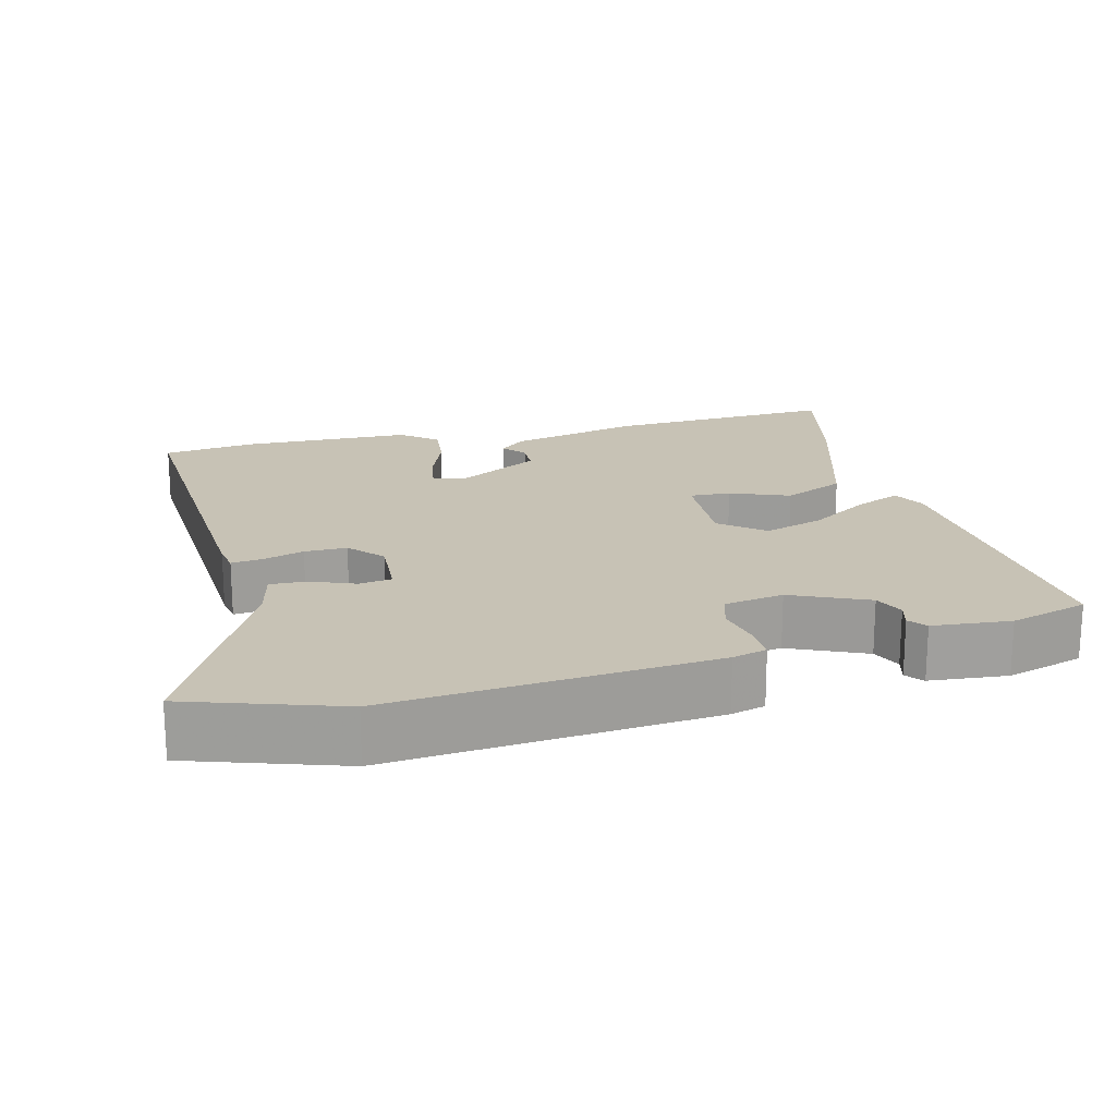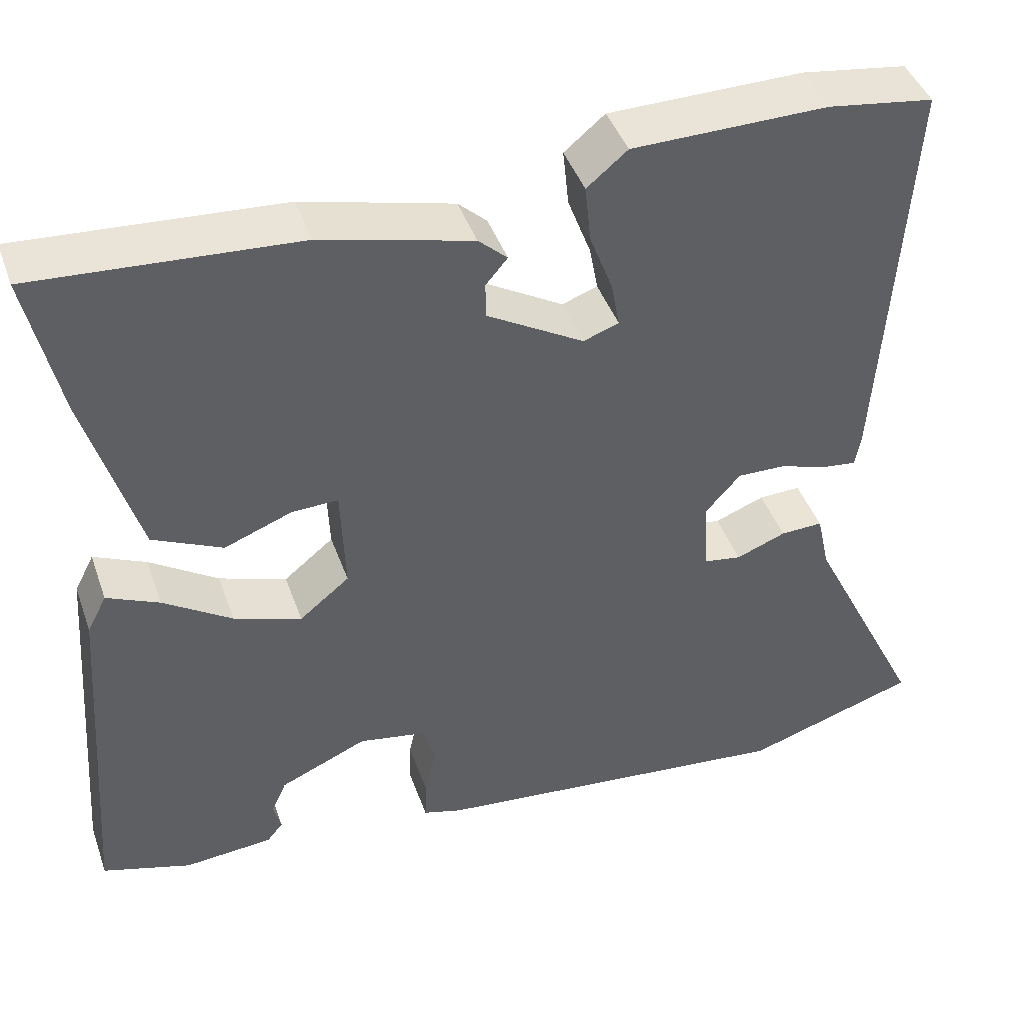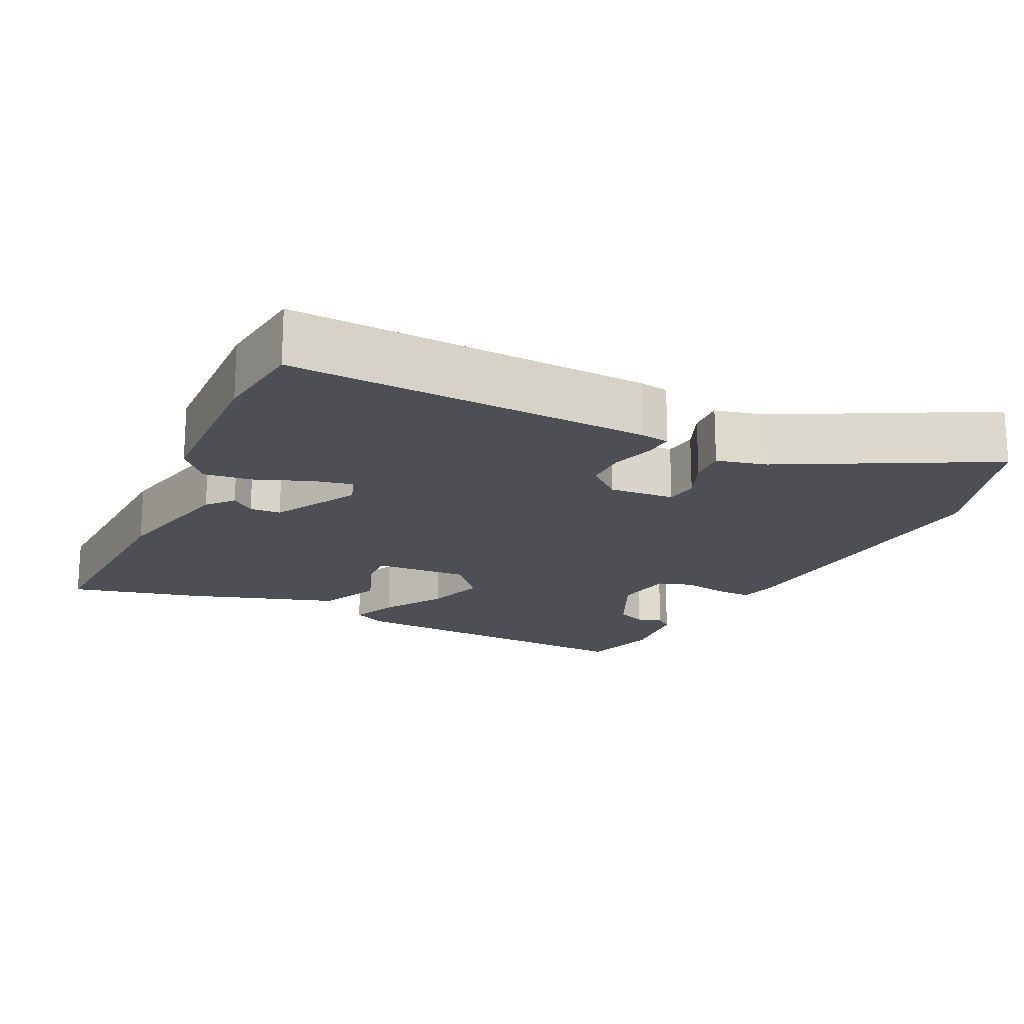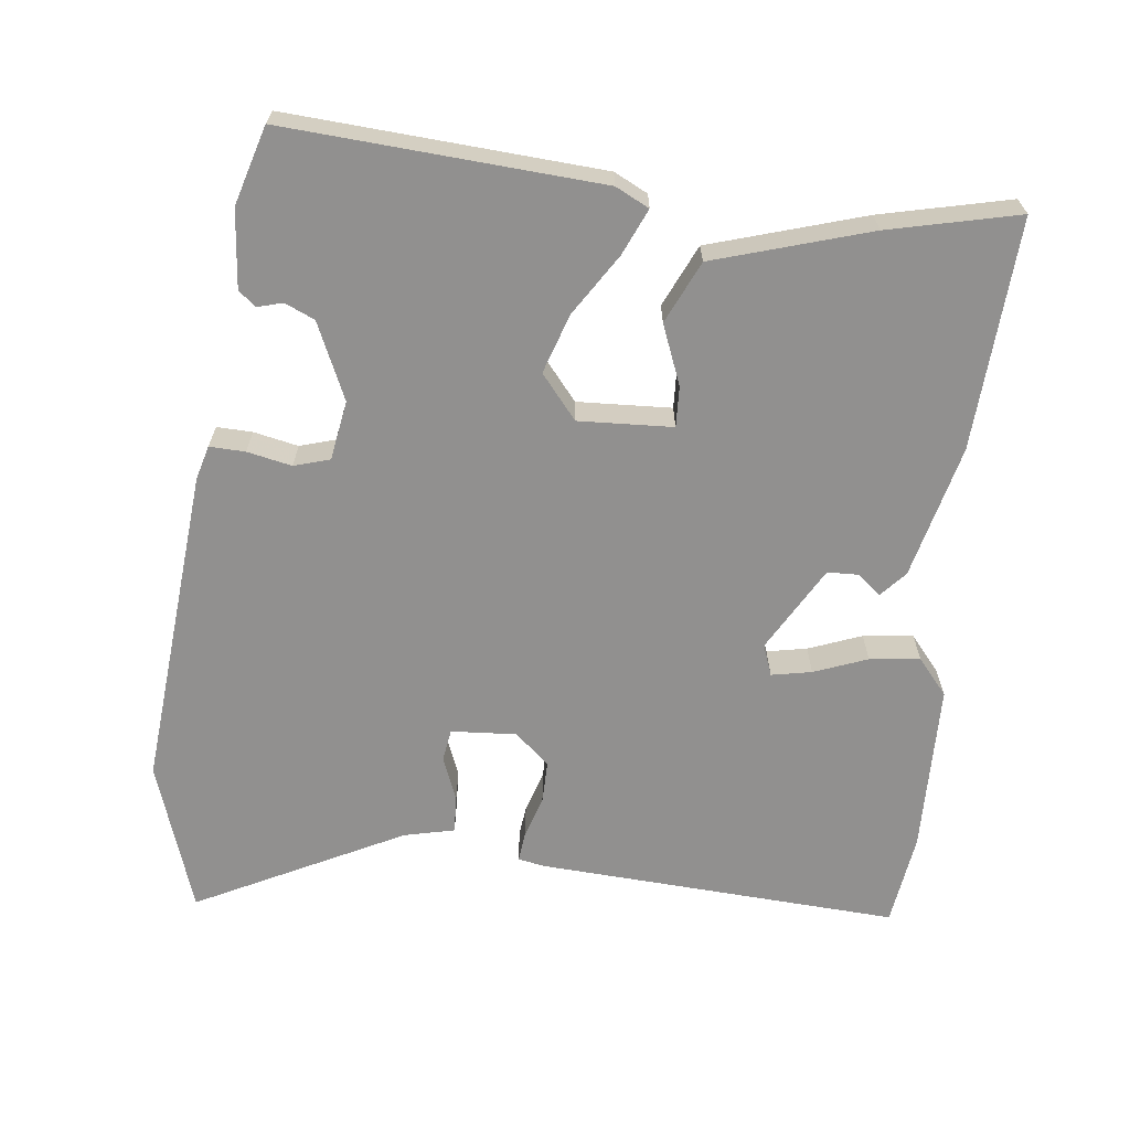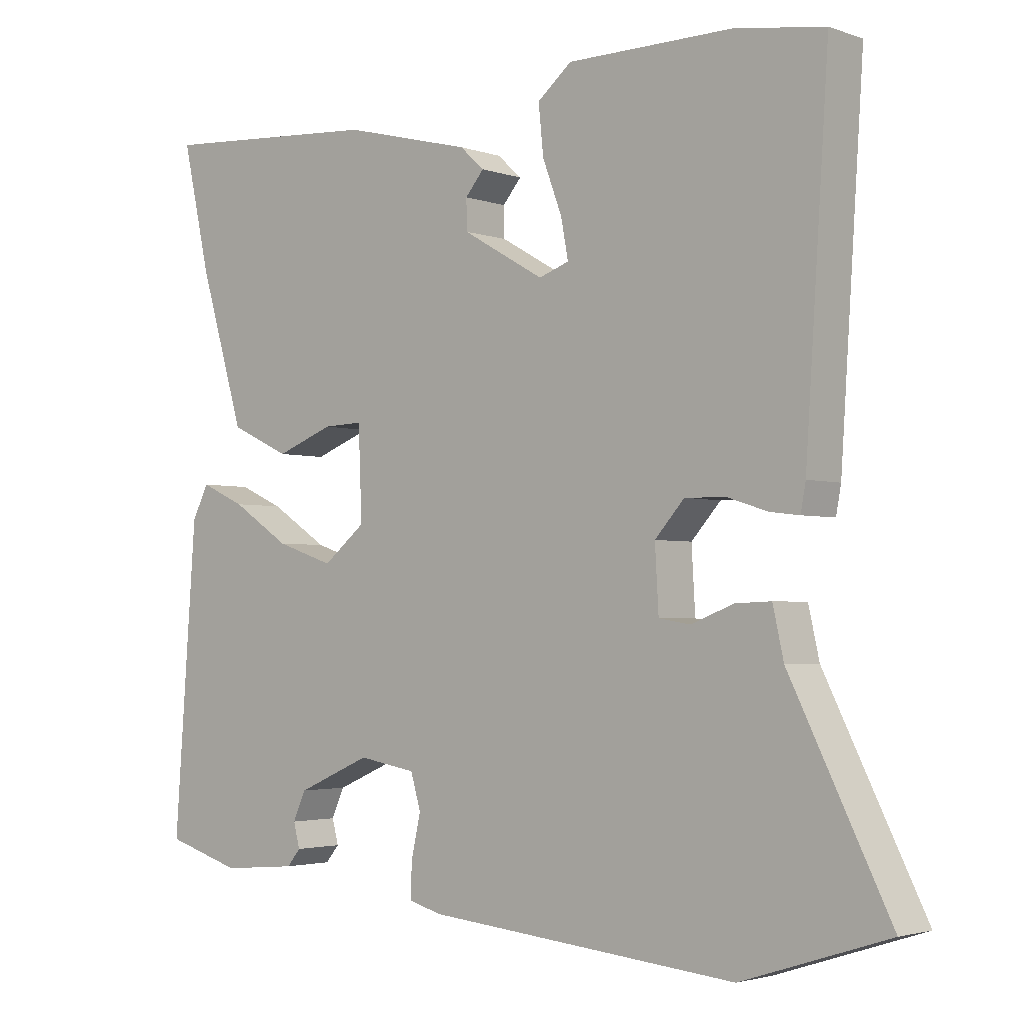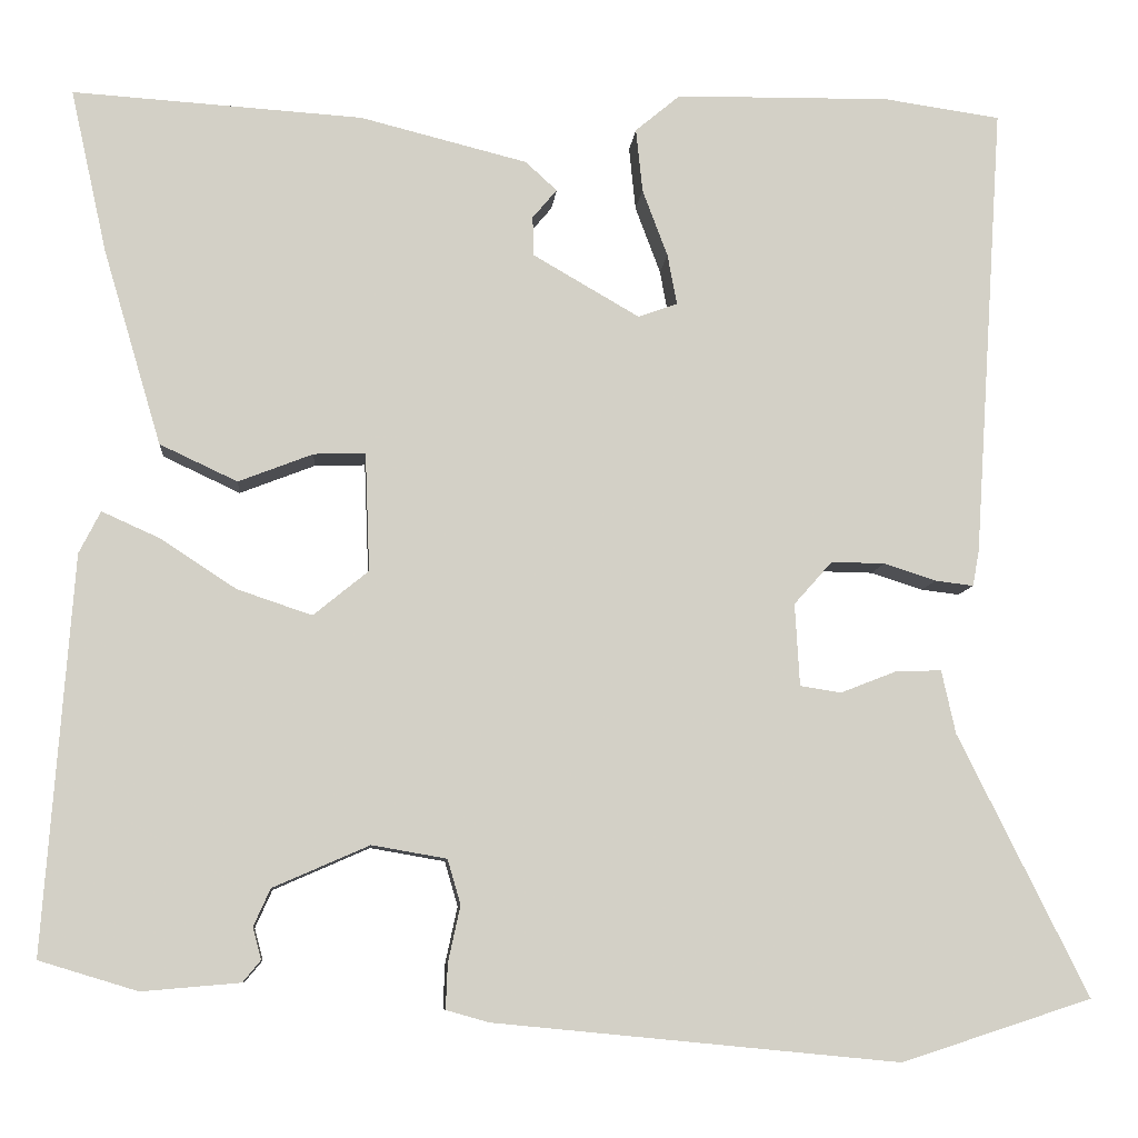
<metadata>
{"format":"obj","ext":"obj","renderer":"f3d","projection":"perspective","resolution":1024,"background":"white","views":[{"elev":19.0,"azim":166.2,"up":"+Y"},{"elev":43.3,"azim":-18.9,"up":"+Z"},{"elev":-18.4,"azim":65.5,"up":"+Y"},{"elev":-65.7,"azim":-96.1,"up":"+Y"},{"elev":-2.7,"azim":40.1,"up":"+Z"},{"elev":-8.4,"azim":-4.9,"up":"+Z"}]}
</metadata>
<code>
v -0.502 0.07 -0.427
v -0.471 0.07 -0.004
v -0.448 0.07 0.041
v -0.386 0.07 0.013
v -0.305 0.07 -0.04
v -0.225 0.07 -0.067
v -0.166 0.07 -0.019
v -0.171 0.07 0.108
v -0.226 0.07 0.106
v -0.306 0.07 0.075
v -0.389 0.07 0.114
v -0.451 0.07 0.323
v -0.49 0.07 0.498
v -0.18 0.07 0.478
v -0.001 0.07 0.433
v 0.033 0.07 0.402
v 0.007 0.07 0.371
v 0.008 0.07 0.329
v 0.122 0.07 0.263
v 0.164 0.07 0.278
v 0.154 0.07 0.332
v 0.127 0.07 0.404
v 0.12 0.07 0.472
v 0.168 0.07 0.512
v 0.398 0.07 0.515
v 0.523 0.07 0.497
v 0.491 0.07 0.011
v 0.484 0.07 -0.027
v 0.443 0.07 -0.022
v 0.387 0.07 -0.004
v 0.33 0.07 -0.003
v 0.289 0.07 -0.049
v 0.294 0.07 -0.137
v 0.338 0.07 -0.144
v 0.397 0.07 -0.121
v 0.447 0.07 -0.119
v 0.462 0.07 -0.187
v 0.601 0.07 -0.467
v 0.397 0.07 -0.533
v -0.036 0.07 -0.491
v -0.082 0.07 -0.478
v -0.08 0.07 -0.43
v -0.067 0.07 -0.37
v -0.081 0.07 -0.322
v -0.161 0.07 -0.308
v -0.264 0.07 -0.353
v -0.282 0.07 -0.393
v -0.273 0.07 -0.427
v -0.292 0.07 -0.45
v -0.397 0.07 -0.459
v -0.502 0 -0.427
v -0.471 0 -0.004
v -0.448 0 0.041
v -0.386 0 0.013
v -0.305 0 -0.04
v -0.225 0 -0.067
v -0.166 0 -0.019
v -0.171 0 0.108
v -0.226 0 0.106
v -0.306 0 0.075
v -0.389 0 0.114
v -0.451 0 0.323
v -0.49 0 0.498
v -0.18 0 0.478
v -0.001 0 0.433
v 0.033 0 0.402
v 0.007 0 0.371
v 0.008 0 0.329
v 0.122 0 0.263
v 0.164 0 0.278
v 0.154 0 0.332
v 0.127 0 0.404
v 0.12 0 0.472
v 0.168 0 0.512
v 0.398 0 0.515
v 0.523 0 0.497
v 0.491 0 0.011
v 0.484 0 -0.027
v 0.443 0 -0.022
v 0.387 0 -0.004
v 0.33 0 -0.003
v 0.289 0 -0.049
v 0.294 0 -0.137
v 0.338 0 -0.144
v 0.397 0 -0.121
v 0.447 0 -0.119
v 0.462 0 -0.187
v 0.601 0 -0.467
v 0.397 0 -0.533
v -0.036 0 -0.491
v -0.082 0 -0.478
v -0.08 0 -0.43
v -0.067 0 -0.37
v -0.081 0 -0.322
v -0.161 0 -0.308
v -0.264 0 -0.353
v -0.282 0 -0.393
v -0.273 0 -0.427
v -0.292 0 -0.45
v -0.397 0 -0.459
f 1 2 3
f 50 1 3
f 49 50 3
f 48 49 3
f 47 48 3
f 3 4 5
f 47 3 5
f 46 47 5
f 45 46 5 6
f 44 45 6 7
f 43 44 7 8
f 41 42 43
f 40 41 43
f 39 40 43
f 38 39 43
f 37 38 43
f 36 37 43
f 35 36 43
f 34 35 43
f 33 34 43
f 32 33 43 8
f 31 32 8
f 30 31 8
f 28 29 30
f 27 28 30
f 26 27 30
f 25 26 30
f 24 25 30
f 23 24 30
f 22 23 30
f 21 22 30
f 20 21 30
f 19 20 30 8
f 18 19 8 9
f 13 14 15
f 12 13 15
f 11 12 15
f 10 11 15
f 9 10 15
f 18 9 15
f 17 18 15
f 15 16 17
f 53 52 51
f 53 51 100
f 53 100 99
f 53 99 98
f 53 98 97
f 55 54 53
f 55 53 97
f 55 97 96
f 56 55 96 95
f 57 56 95 94
f 58 57 94 93
f 93 92 91
f 93 91 90
f 93 90 89
f 93 89 88
f 93 88 87
f 93 87 86
f 93 86 85
f 93 85 84
f 93 84 83
f 58 93 83 82
f 58 82 81
f 58 81 80
f 80 79 78
f 80 78 77
f 80 77 76
f 80 76 75
f 80 75 74
f 80 74 73
f 80 73 72
f 80 72 71
f 80 71 70
f 58 80 70 69
f 59 58 69 68
f 65 64 63
f 65 63 62
f 65 62 61
f 65 61 60
f 65 60 59
f 65 59 68
f 65 68 67
f 67 66 65
f 1 51 52 2
f 2 52 53 3
f 3 53 54 4
f 4 54 55 5
f 5 55 56 6
f 6 56 57 7
f 7 57 58 8
f 8 58 59 9
f 9 59 60 10
f 10 60 61 11
f 11 61 62 12
f 12 62 63 13
f 13 63 64 14
f 14 64 65 15
f 15 65 66 16
f 16 66 67 17
f 17 67 68 18
f 18 68 69 19
f 19 69 70 20
f 20 70 71 21
f 21 71 72 22
f 22 72 73 23
f 23 73 74 24
f 24 74 75 25
f 25 75 76 26
f 26 76 77 27
f 27 77 78 28
f 28 78 79 29
f 29 79 80 30
f 30 80 81 31
f 31 81 82 32
f 32 82 83 33
f 33 83 84 34
f 34 84 85 35
f 35 85 86 36
f 36 86 87 37
f 37 87 88 38
f 38 88 89 39
f 39 89 90 40
f 40 90 91 41
f 41 91 92 42
f 42 92 93 43
f 43 93 94 44
f 44 94 95 45
f 45 95 96 46
f 46 96 97 47
f 47 97 98 48
f 48 98 99 49
f 49 99 100 50
f 50 100 51 1

</code>
